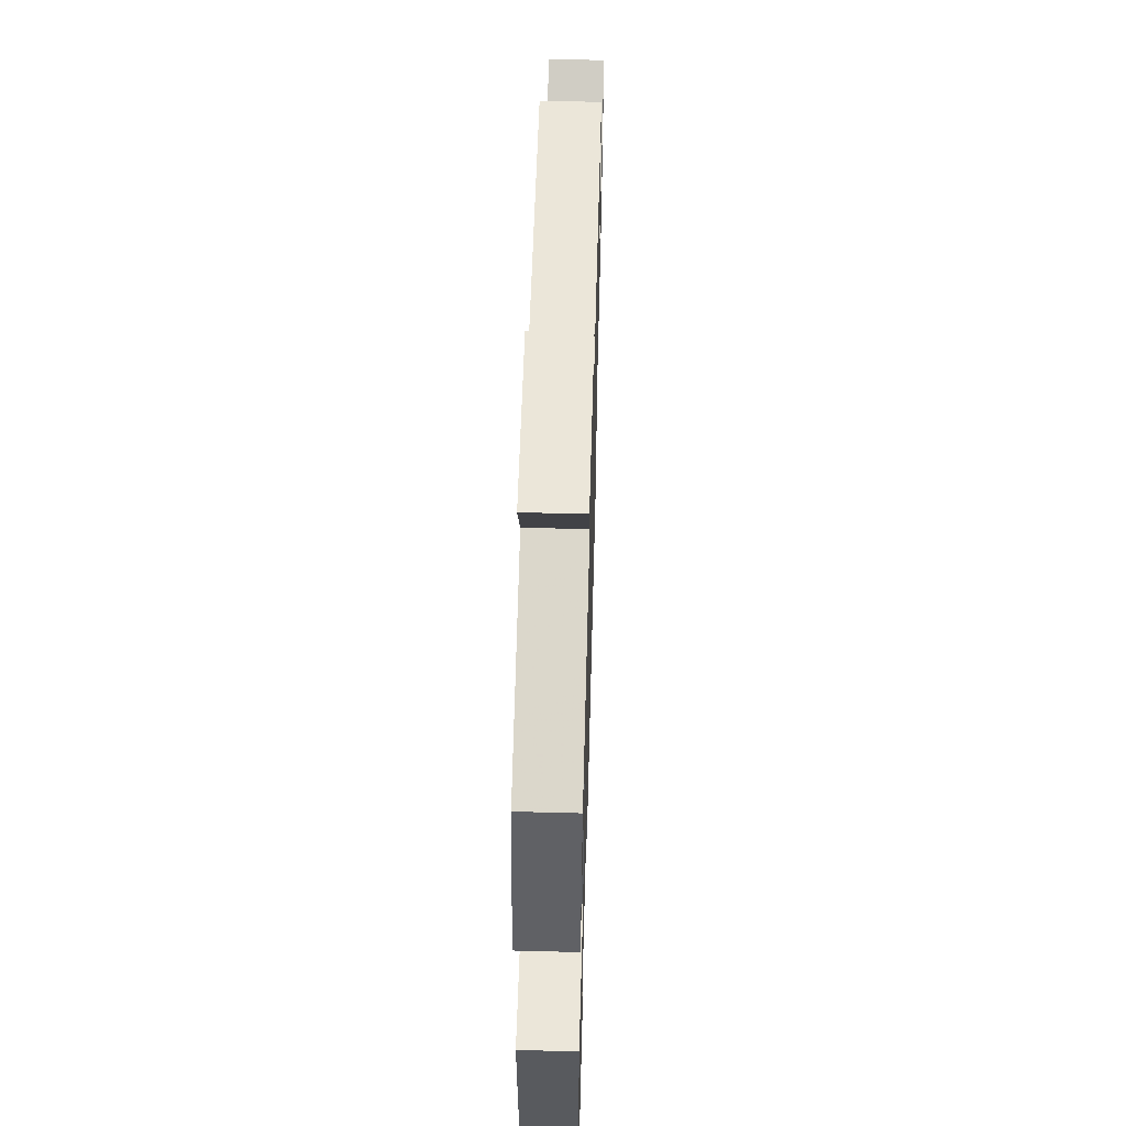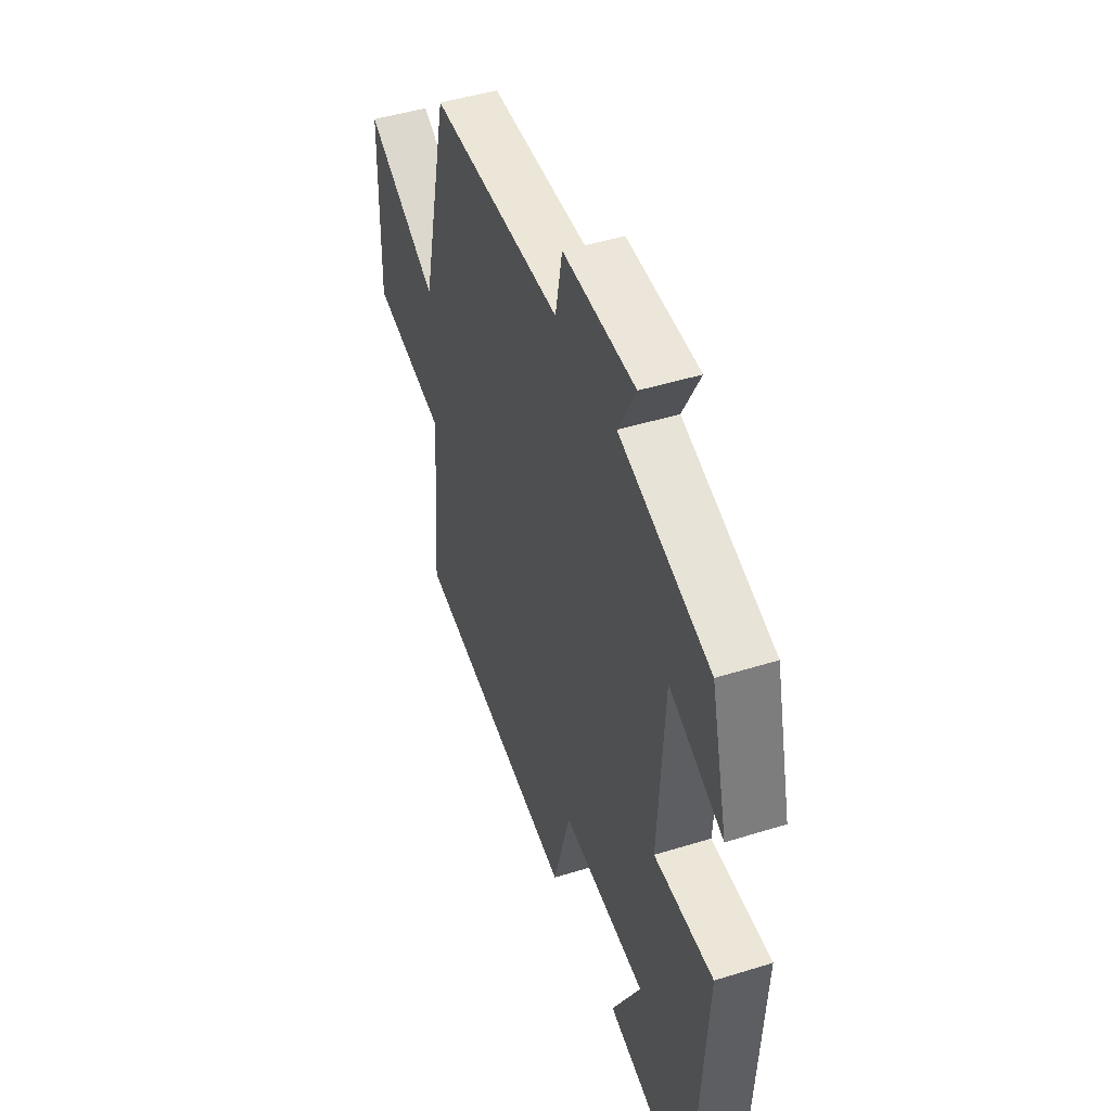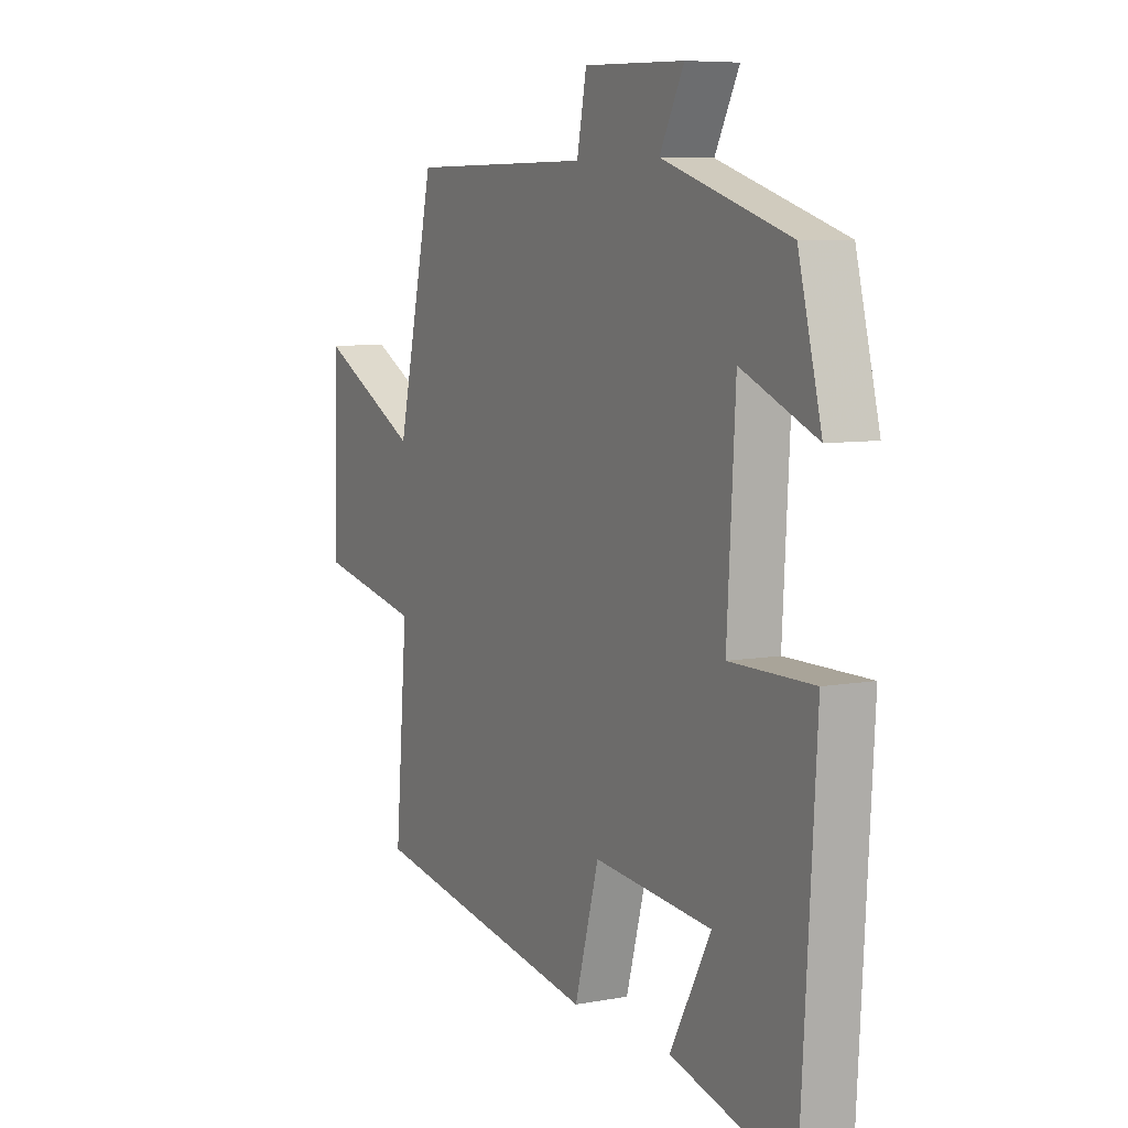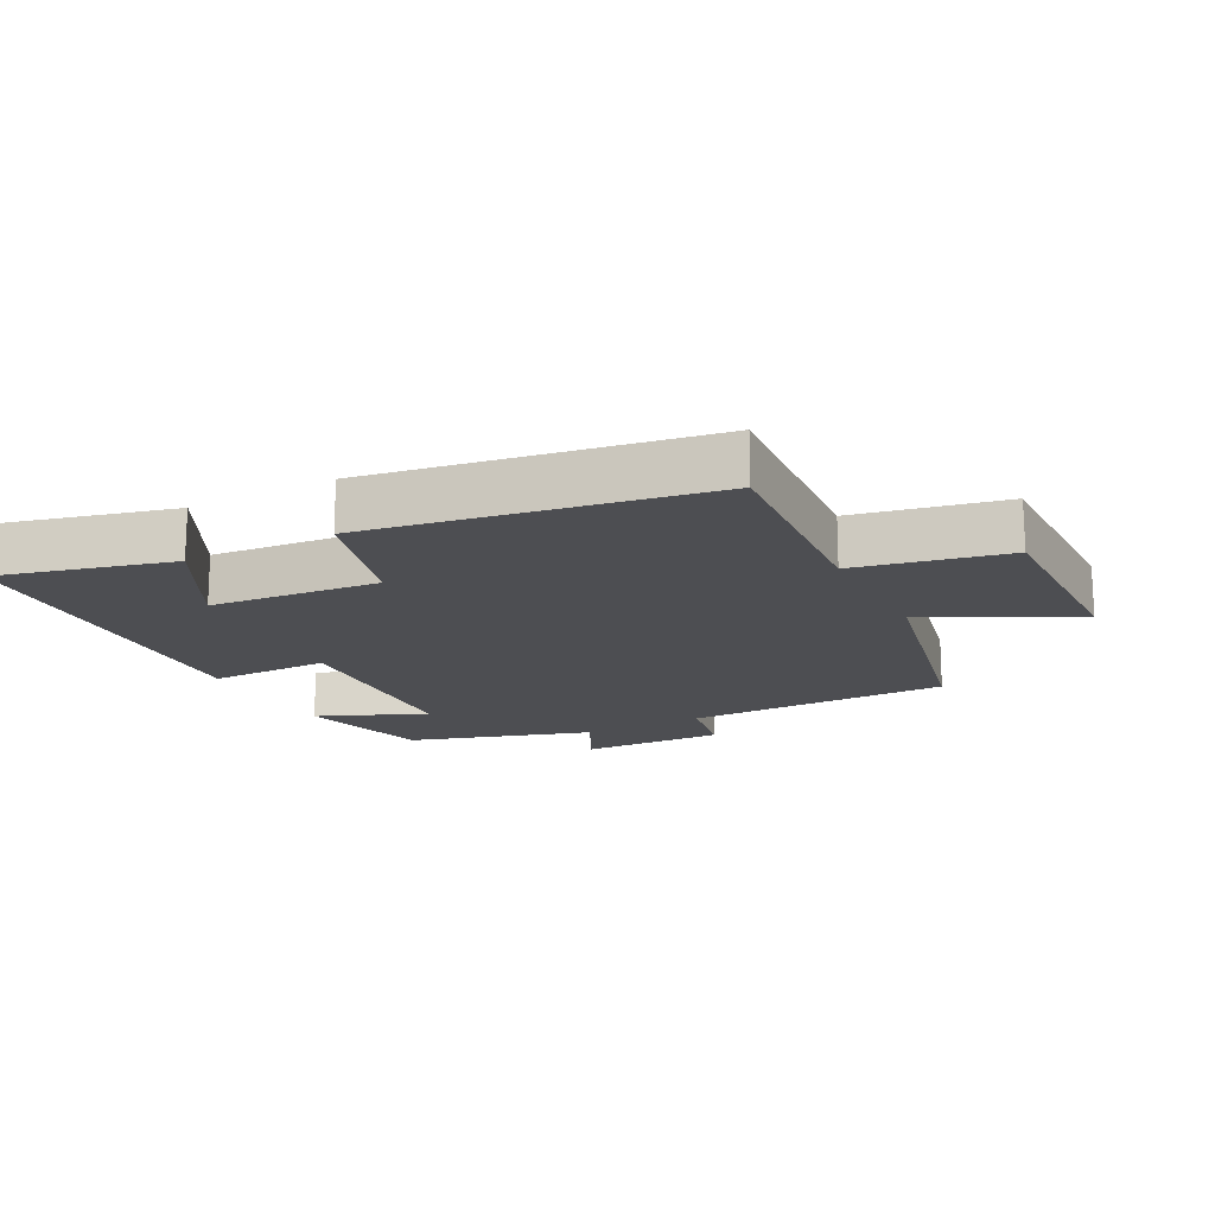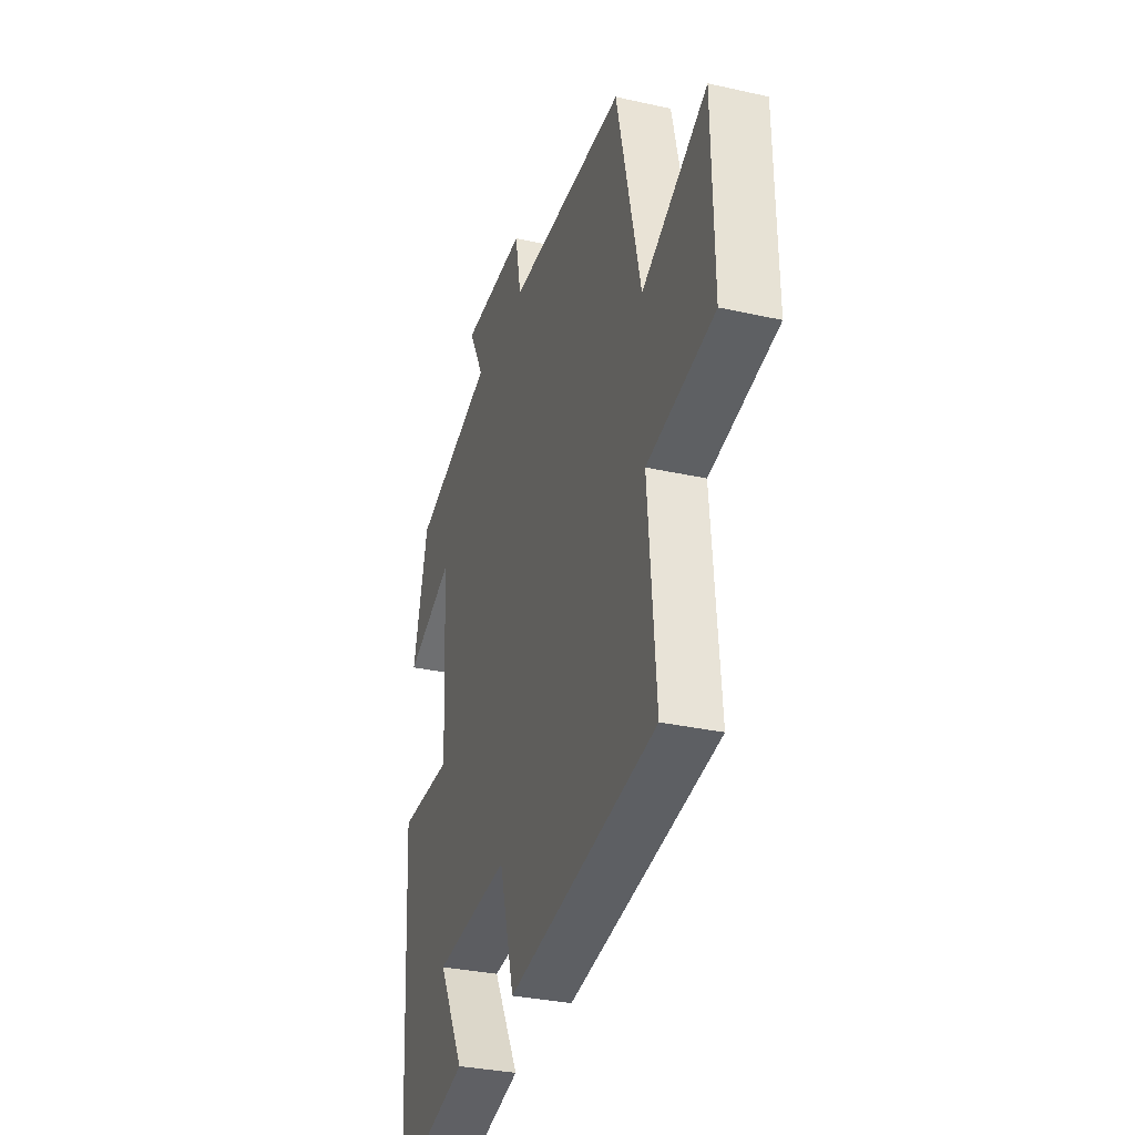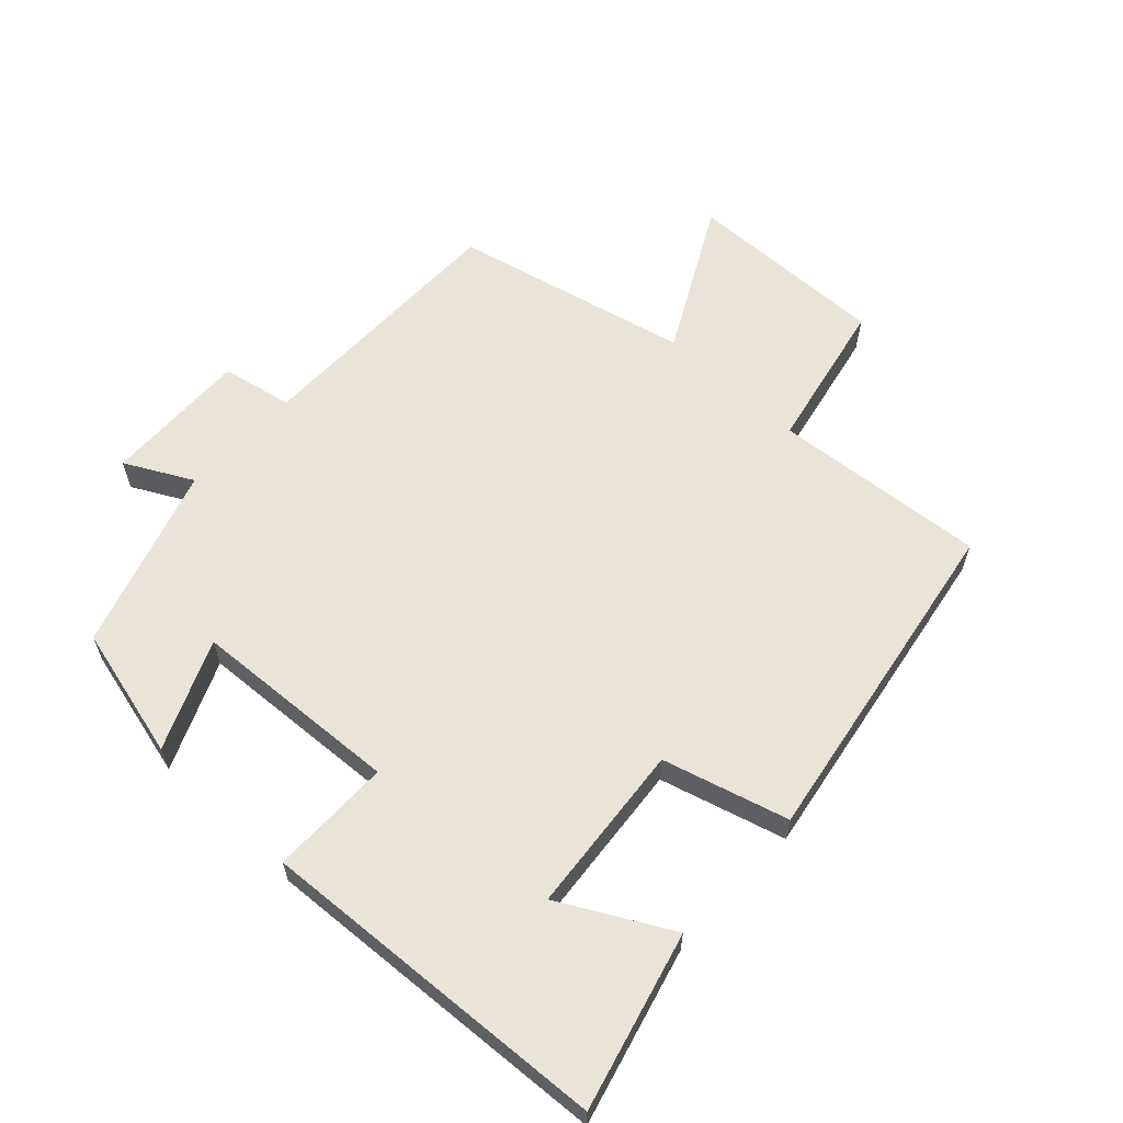
<metadata>
{"format":"obj","ext":"obj","renderer":"f3d","projection":"perspective","resolution":1024,"background":"white","views":[{"elev":55.7,"azim":91.6,"up":"+Z"},{"elev":46.3,"azim":70.4,"up":"+Z"},{"elev":7.2,"azim":61.9,"up":"+Z"},{"elev":-17.1,"azim":-152.1,"up":"+Y"},{"elev":-32.0,"azim":-107.5,"up":"+Z"},{"elev":61.2,"azim":133.0,"up":"+Y"}]}
</metadata>
<code>
v -0.527 0.07 -0.415
v -0.5 0.07 -0.092
v -0.728 0.07 -0.045
v -0.722 0.07 0.259
v -0.5 0.07 0.142
v -0.418 0.07 0.499
v -0.016 0.07 0.5
v 0.005 0.07 0.607
v 0.225 0.07 0.601
v 0.172 0.07 0.5
v 0.449 0.07 0.412
v 0.5 0.07 0.211
v 0.336 0.07 0.281
v 0.318 0.07 -0.035
v 0.5 0.07 -0.035
v 0.468 0.07 -0.569
v 0.204 0.07 -0.5
v 0.293 0.07 -0.335
v 0.035 0.07 -0.311
v -0.018 0.07 -0.5
v -0.527 0 -0.415
v -0.5 0 -0.092
v -0.728 0 -0.045
v -0.722 0 0.259
v -0.5 0 0.142
v -0.418 0 0.499
v -0.016 0 0.5
v 0.005 0 0.607
v 0.225 0 0.601
v 0.172 0 0.5
v 0.449 0 0.412
v 0.5 0 0.211
v 0.336 0 0.281
v 0.318 0 -0.035
v 0.5 0 -0.035
v 0.468 0 -0.569
v 0.204 0 -0.5
v 0.293 0 -0.335
v 0.035 0 -0.311
v -0.018 0 -0.5
f 19 20 1 2
f 18 19 2
f 15 16 17 18
f 14 15 18 2
f 13 14 2 3
f 10 11 12 13
f 10 13 3
f 7 8 9 10
f 5 6 7 10
f 5 10 3
f 3 4 5
f 22 21 40 39
f 22 39 38
f 38 37 36 35
f 22 38 35 34
f 23 22 34 33
f 33 32 31 30
f 23 33 30
f 30 29 28 27
f 30 27 26 25
f 23 30 25
f 25 24 23
f 1 21 22 2
f 2 22 23 3
f 3 23 24 4
f 4 24 25 5
f 5 25 26 6
f 6 26 27 7
f 7 27 28 8
f 8 28 29 9
f 9 29 30 10
f 10 30 31 11
f 11 31 32 12
f 12 32 33 13
f 13 33 34 14
f 14 34 35 15
f 15 35 36 16
f 16 36 37 17
f 17 37 38 18
f 18 38 39 19
f 19 39 40 20
f 20 40 21 1

</code>
